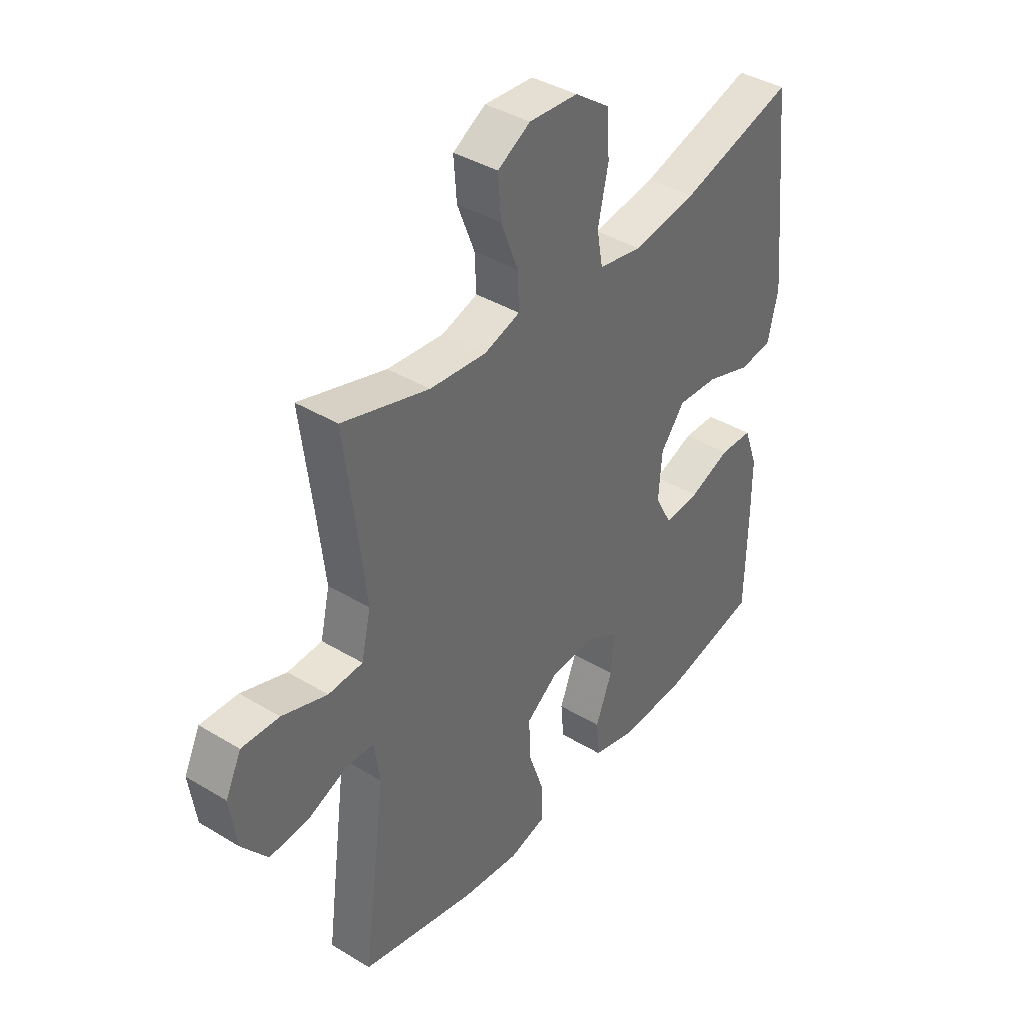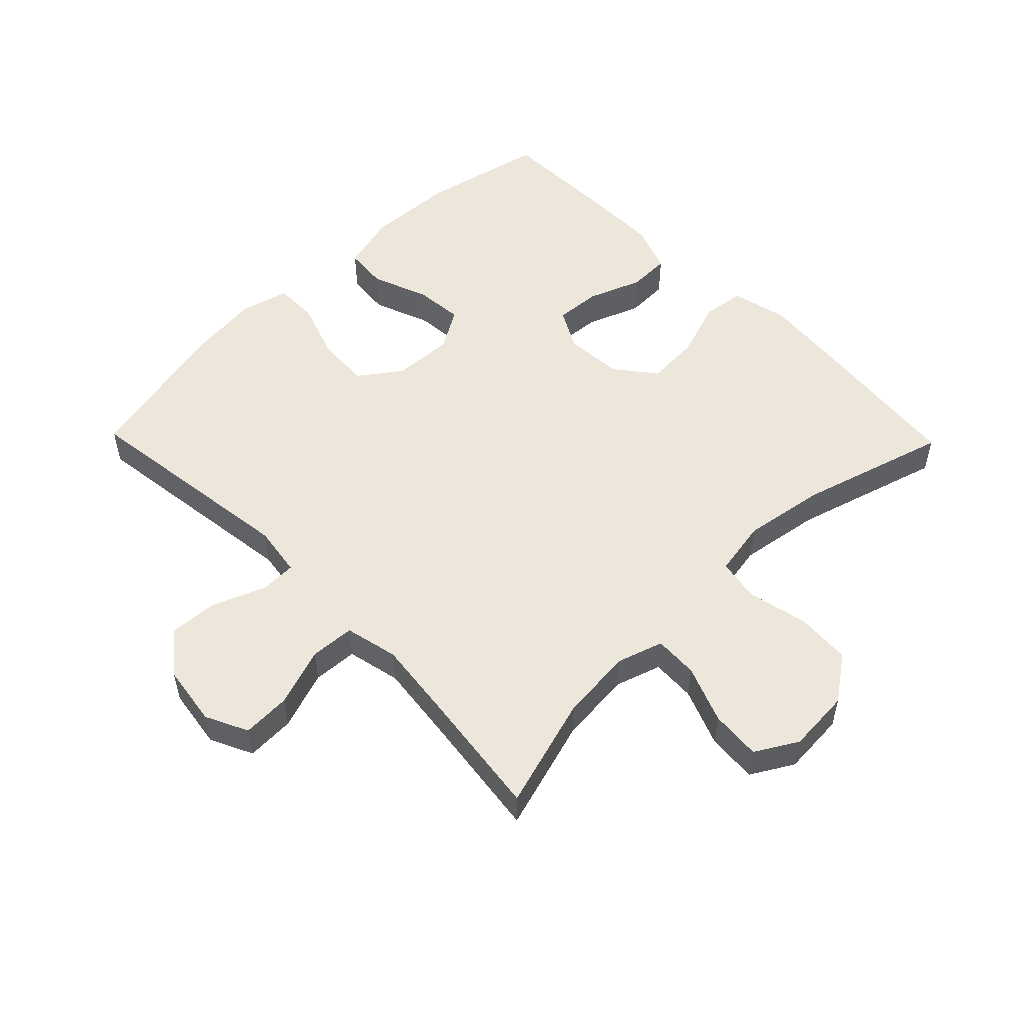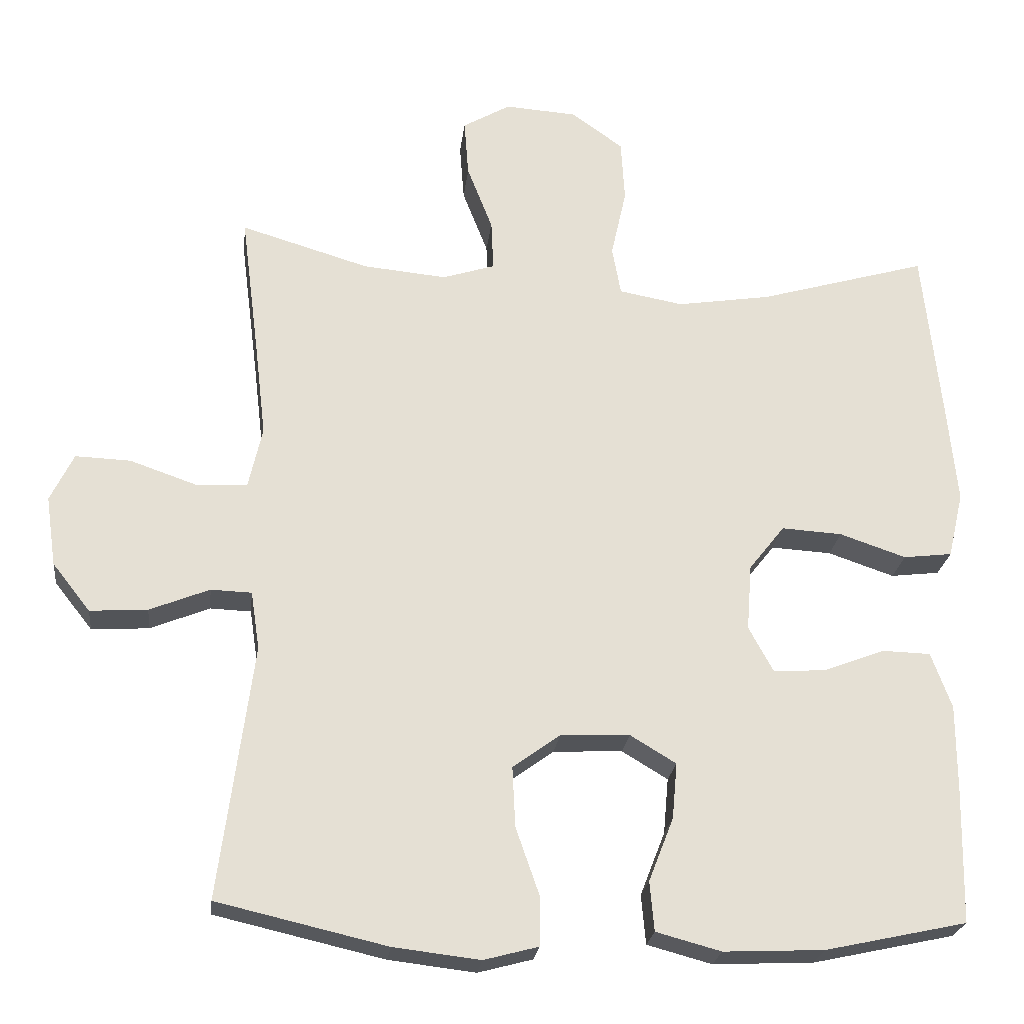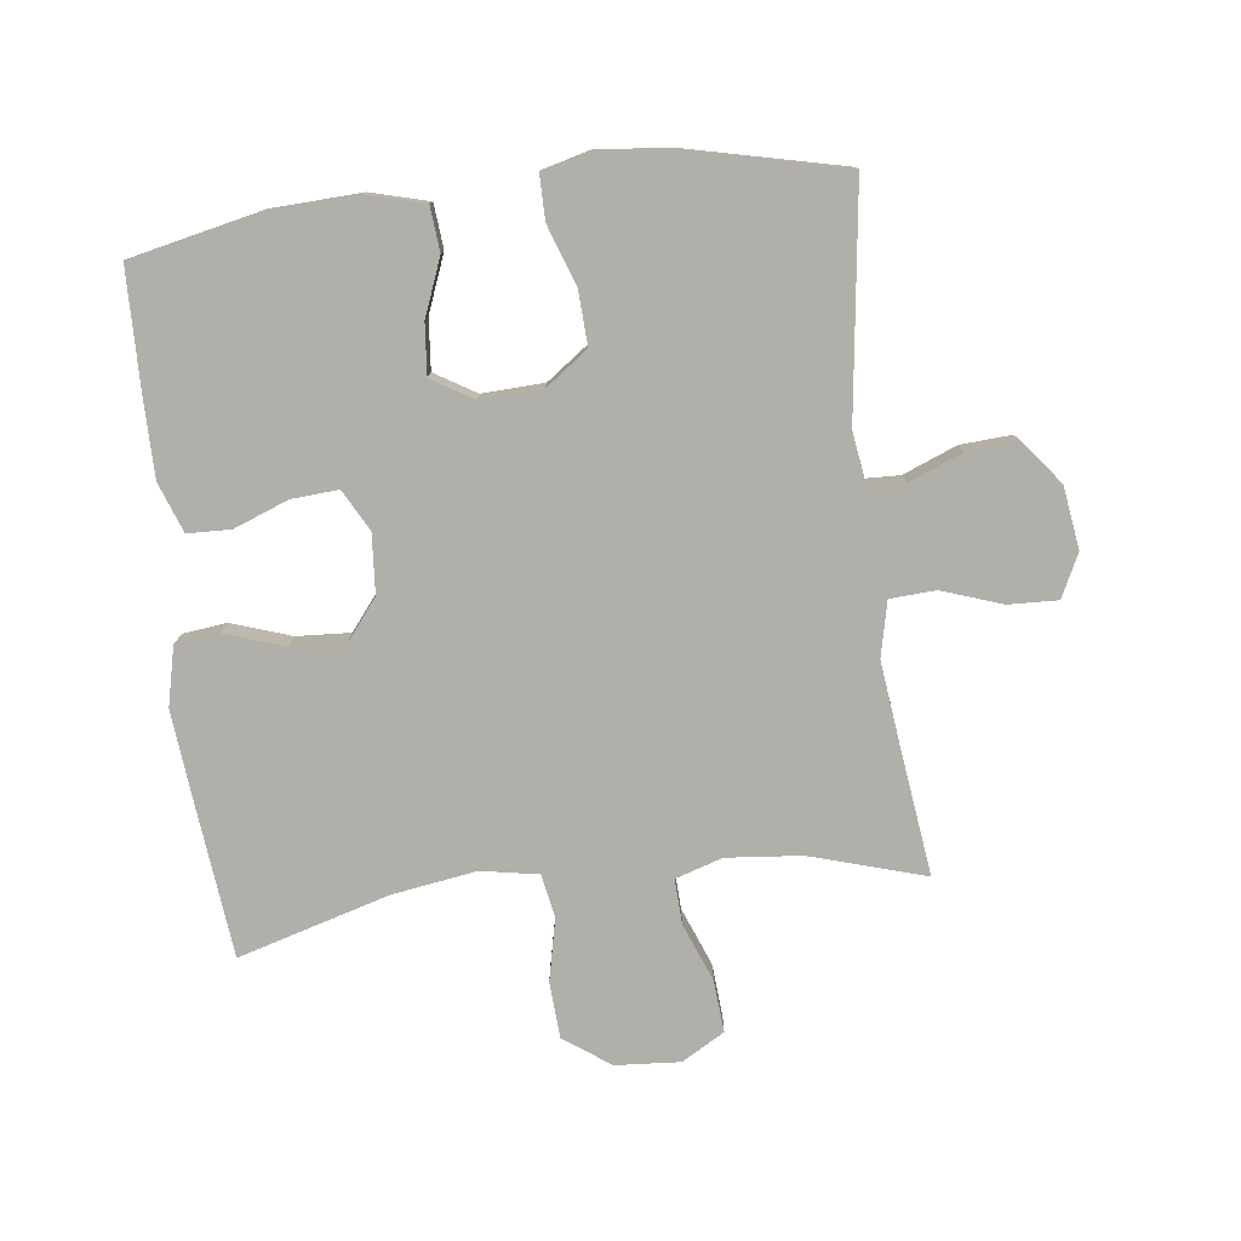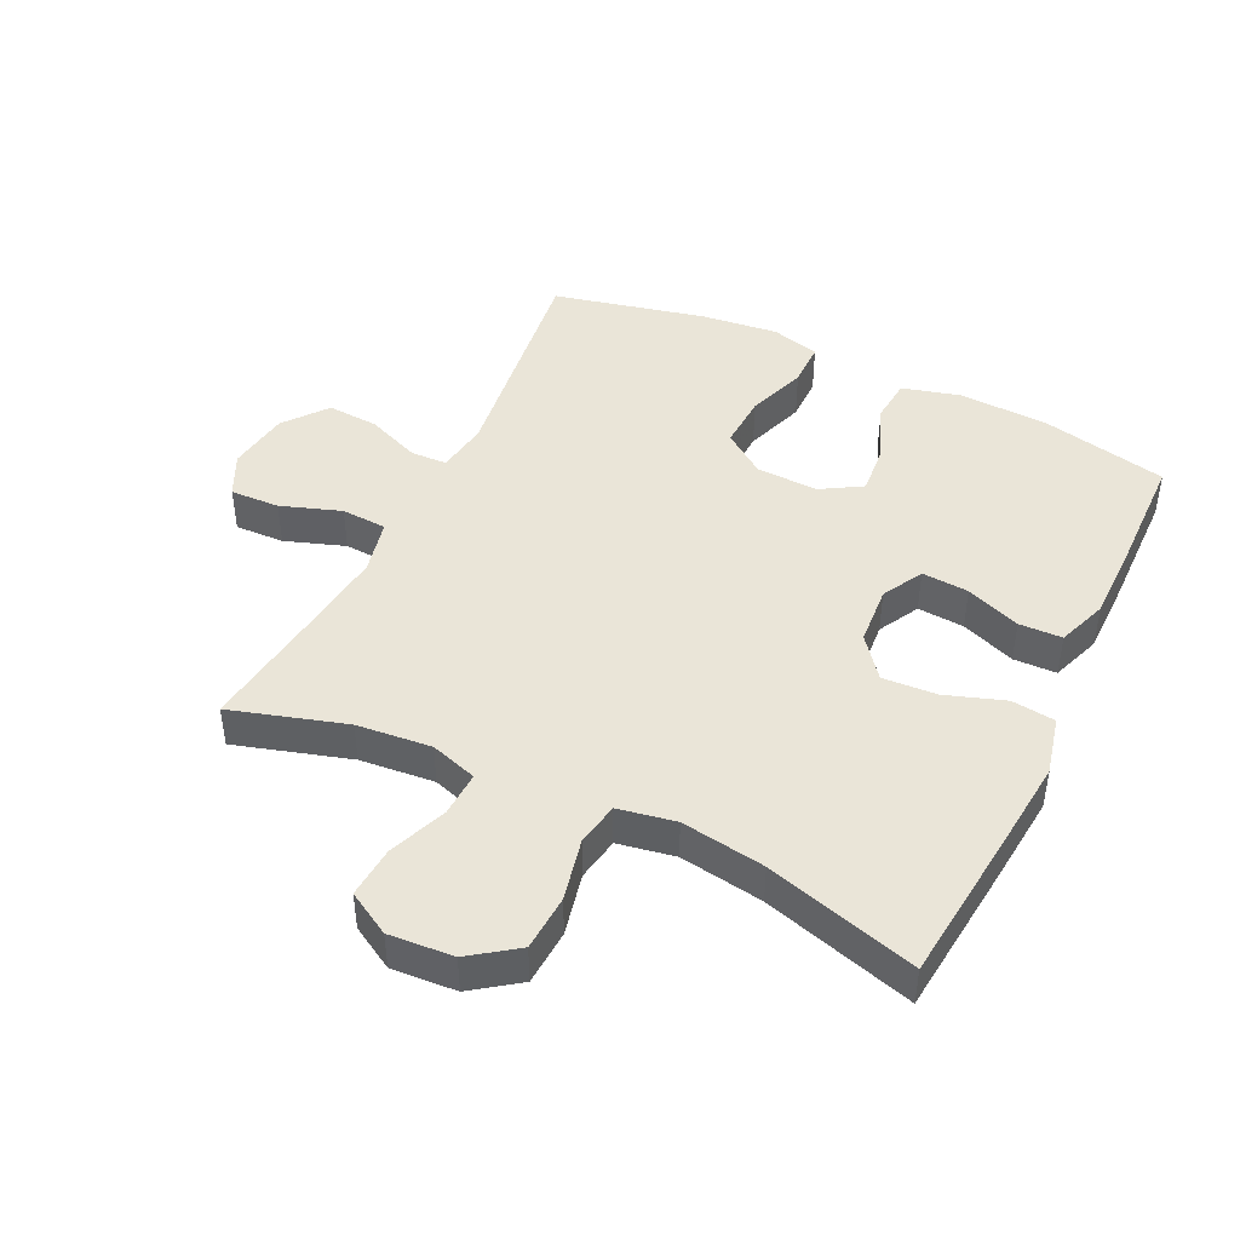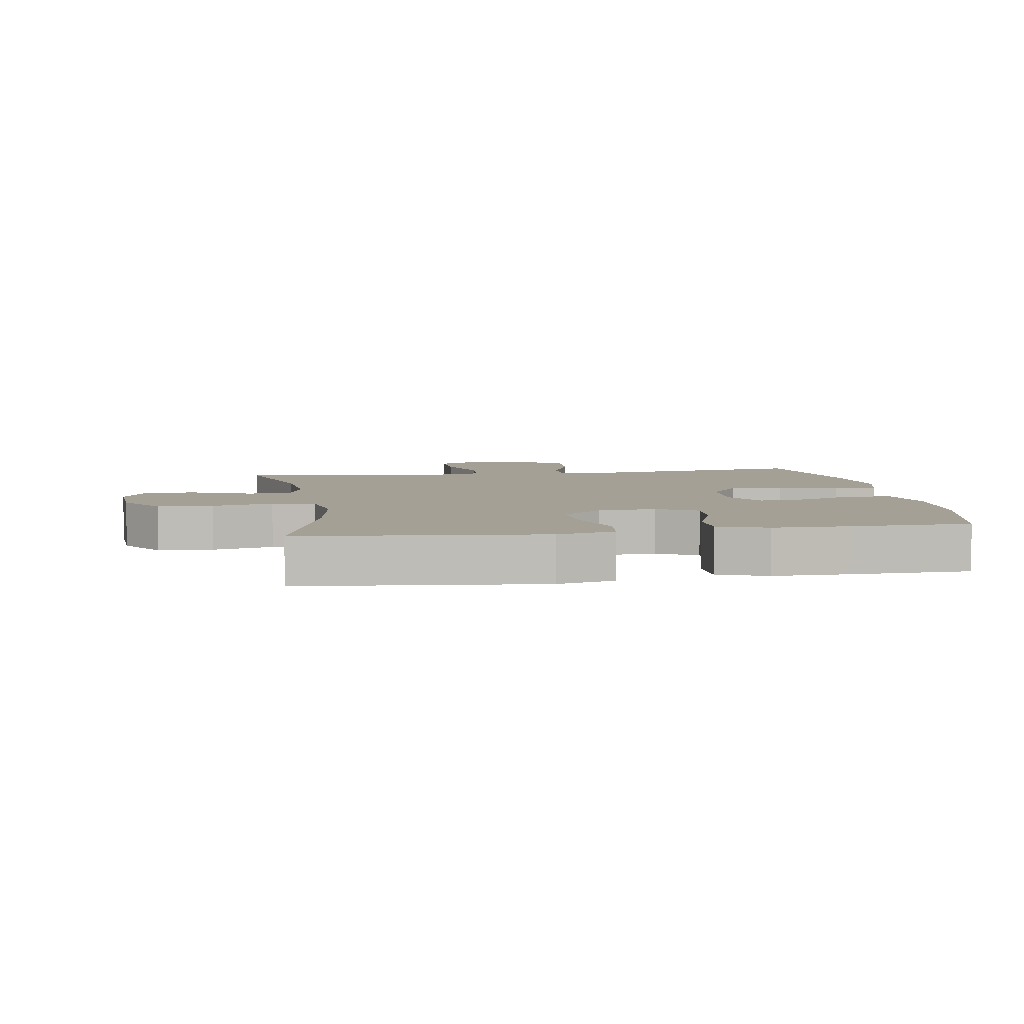
<metadata>
{"format":"obj","ext":"obj","renderer":"f3d","projection":"perspective","resolution":1024,"background":"white","views":[{"elev":39.6,"azim":-53.1,"up":"+Z"},{"elev":52.9,"azim":-44.2,"up":"+Y"},{"elev":-23.8,"azim":-6.5,"up":"+Z"},{"elev":-78.0,"azim":-173.0,"up":"+Y"},{"elev":44.9,"azim":25.7,"up":"+Y"},{"elev":5.9,"azim":80.9,"up":"+Y"}]}
</metadata>
<code>
v -0.5 0.07 0.5
v -0.324 0.07 0.447
v -0.209 0.07 0.436
v -0.137 0.07 0.459
v -0.14 0.07 0.528
v -0.175 0.07 0.618
v -0.181 0.07 0.697
v -0.115 0.07 0.735
v -0.016 0.07 0.728
v 0.055 0.07 0.677
v 0.06 0.07 0.591
v 0.039 0.07 0.496
v 0.051 0.07 0.429
v 0.139 0.07 0.413
v 0.268 0.07 0.433
v 0.5 0.07 0.5
v 0.525 0.07 0.26
v 0.538 0.07 0.124
v 0.517 0.07 0.034
v 0.45 0.07 0.026
v 0.359 0.07 0.057
v 0.276 0.07 0.062
v 0.227 0.07 0
v 0.22 0.07 -0.091
v 0.254 0.07 -0.154
v 0.326 0.07 -0.149
v 0.41 0.07 -0.117
v 0.476 0.07 -0.119
v 0.504 0.07 -0.196
v 0.504 0.07 -0.315
v 0.5 0.07 -0.5
v 0.306 0.07 -0.542
v 0.168 0.07 -0.548
v 0.079 0.07 -0.524
v 0.073 0.07 -0.456
v 0.107 0.07 -0.369
v 0.114 0.07 -0.292
v 0.051 0.07 -0.254
v -0.044 0.07 -0.258
v -0.109 0.07 -0.305
v -0.105 0.07 -0.388
v -0.073 0.07 -0.48
v -0.073 0.07 -0.548
v -0.148 0.07 -0.568
v -0.267 0.07 -0.554
v -0.5 0.07 -0.5
v -0.454 0.07 -0.15
v -0.466 0.07 -0.07
v -0.522 0.07 -0.068
v -0.604 0.07 -0.101
v -0.683 0.07 -0.106
v -0.735 0.07 -0.04
v -0.749 0.07 0.056
v -0.717 0.07 0.122
v -0.641 0.07 0.119
v -0.549 0.07 0.087
v -0.479 0.07 0.091
v -0.46 0.07 0.175
v -0.475 0.07 0.303
v -0.5 0 0.5
v -0.324 0 0.447
v -0.209 0 0.436
v -0.137 0 0.459
v -0.14 0 0.528
v -0.175 0 0.618
v -0.181 0 0.697
v -0.115 0 0.735
v -0.016 0 0.728
v 0.055 0 0.677
v 0.06 0 0.591
v 0.039 0 0.496
v 0.051 0 0.429
v 0.139 0 0.413
v 0.268 0 0.433
v 0.5 0 0.5
v 0.525 0 0.26
v 0.538 0 0.124
v 0.517 0 0.034
v 0.45 0 0.026
v 0.359 0 0.057
v 0.276 0 0.062
v 0.227 0 0
v 0.22 0 -0.091
v 0.254 0 -0.154
v 0.326 0 -0.149
v 0.41 0 -0.117
v 0.476 0 -0.119
v 0.504 0 -0.196
v 0.504 0 -0.315
v 0.5 0 -0.5
v 0.306 0 -0.542
v 0.168 0 -0.548
v 0.079 0 -0.524
v 0.073 0 -0.456
v 0.107 0 -0.369
v 0.114 0 -0.292
v 0.051 0 -0.254
v -0.044 0 -0.258
v -0.109 0 -0.305
v -0.105 0 -0.388
v -0.073 0 -0.48
v -0.073 0 -0.548
v -0.148 0 -0.568
v -0.267 0 -0.554
v -0.5 0 -0.5
v -0.454 0 -0.15
v -0.466 0 -0.07
v -0.522 0 -0.068
v -0.604 0 -0.101
v -0.683 0 -0.106
v -0.735 0 -0.04
v -0.749 0 0.056
v -0.717 0 0.122
v -0.641 0 0.119
v -0.549 0 0.087
v -0.479 0 0.091
v -0.46 0 0.175
v -0.475 0 0.303
f 54 55 56
f 53 54 56
f 52 53 56
f 51 52 56
f 50 51 56
f 49 50 56
f 48 49 56 57
f 47 48 57 58
f 45 46 47
f 44 45 47
f 43 44 47
f 42 43 47
f 41 42 47
f 40 41 47 58
f 34 35 36
f 33 34 36
f 32 33 36
f 31 32 36
f 30 31 36
f 29 30 36
f 28 29 36
f 27 28 36
f 26 27 36
f 25 26 36 37
f 24 25 37 38
f 19 20 21
f 18 19 21
f 17 18 21
f 16 17 21
f 15 16 21
f 14 15 21 22
f 13 14 22 23
f 10 11 12
f 9 10 12
f 8 9 12
f 7 8 12
f 6 7 12
f 5 6 12
f 4 5 12 13
f 24 38 39
f 23 24 39
f 13 23 39
f 4 13 39
f 3 4 39
f 40 58 59
f 39 40 59
f 3 39 59
f 2 3 59
f 1 2 59
f 115 114 113
f 115 113 112
f 115 112 111
f 115 111 110
f 115 110 109
f 115 109 108
f 116 115 108 107
f 117 116 107 106
f 106 105 104
f 106 104 103
f 106 103 102
f 106 102 101
f 106 101 100
f 117 106 100 99
f 95 94 93
f 95 93 92
f 95 92 91
f 95 91 90
f 95 90 89
f 95 89 88
f 95 88 87
f 95 87 86
f 95 86 85
f 96 95 85 84
f 97 96 84 83
f 80 79 78
f 80 78 77
f 80 77 76
f 80 76 75
f 80 75 74
f 81 80 74 73
f 82 81 73 72
f 71 70 69
f 71 69 68
f 71 68 67
f 71 67 66
f 71 66 65
f 71 65 64
f 72 71 64 63
f 98 97 83
f 98 83 82
f 98 82 72
f 98 72 63
f 98 63 62
f 118 117 99
f 118 99 98
f 118 98 62
f 118 62 61
f 118 61 60
f 1 60 61 2
f 2 61 62 3
f 3 62 63 4
f 4 63 64 5
f 5 64 65 6
f 6 65 66 7
f 7 66 67 8
f 8 67 68 9
f 9 68 69 10
f 10 69 70 11
f 11 70 71 12
f 12 71 72 13
f 13 72 73 14
f 14 73 74 15
f 15 74 75 16
f 16 75 76 17
f 17 76 77 18
f 18 77 78 19
f 19 78 79 20
f 20 79 80 21
f 21 80 81 22
f 22 81 82 23
f 23 82 83 24
f 24 83 84 25
f 25 84 85 26
f 26 85 86 27
f 27 86 87 28
f 28 87 88 29
f 29 88 89 30
f 30 89 90 31
f 31 90 91 32
f 32 91 92 33
f 33 92 93 34
f 34 93 94 35
f 35 94 95 36
f 36 95 96 37
f 37 96 97 38
f 38 97 98 39
f 39 98 99 40
f 40 99 100 41
f 41 100 101 42
f 42 101 102 43
f 43 102 103 44
f 44 103 104 45
f 45 104 105 46
f 46 105 106 47
f 47 106 107 48
f 48 107 108 49
f 49 108 109 50
f 50 109 110 51
f 51 110 111 52
f 52 111 112 53
f 53 112 113 54
f 54 113 114 55
f 55 114 115 56
f 56 115 116 57
f 57 116 117 58
f 58 117 118 59
f 59 118 60 1

</code>
